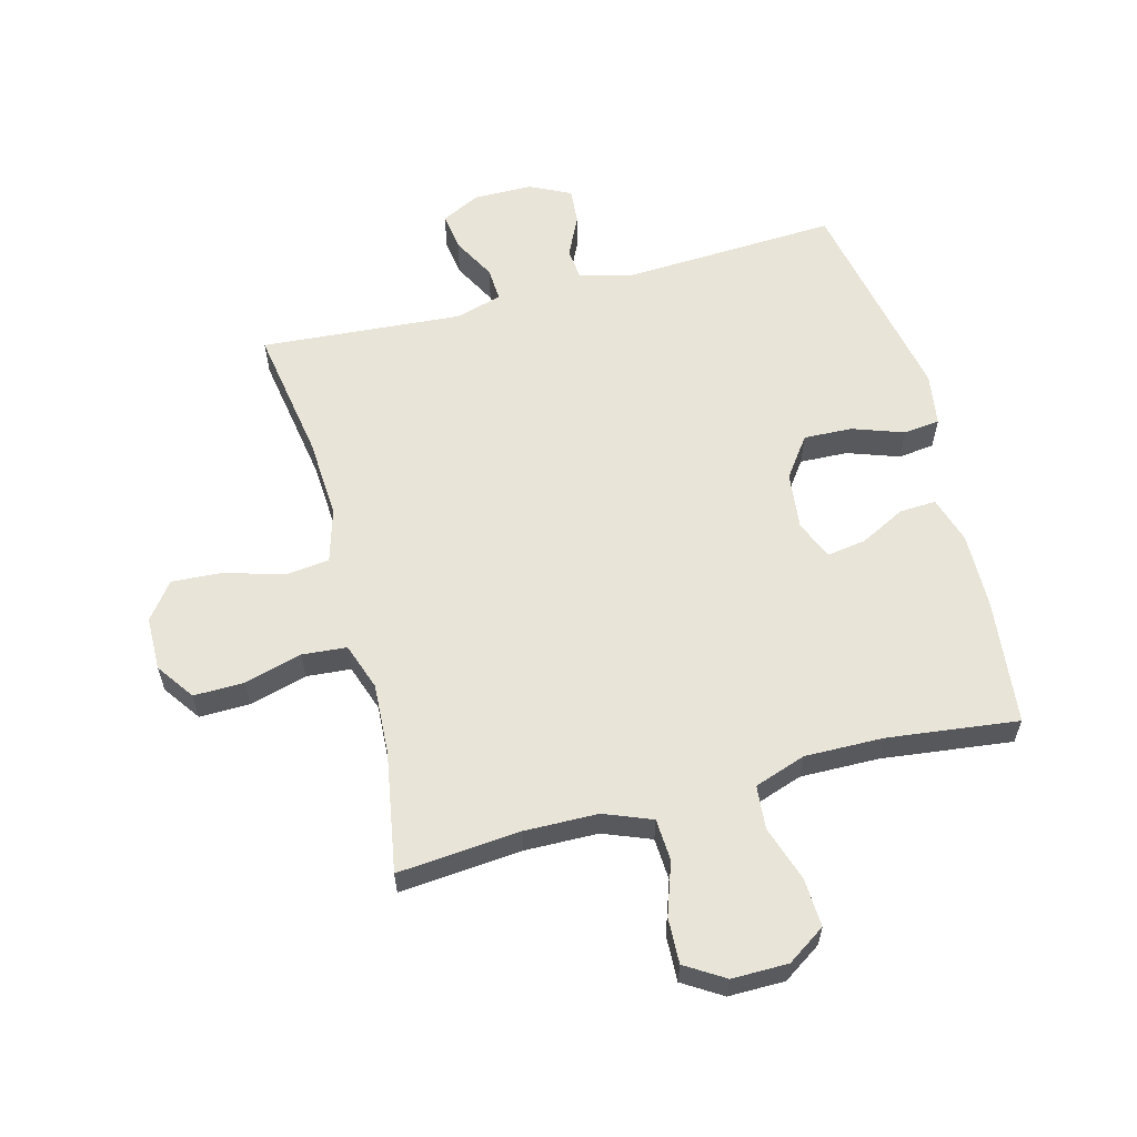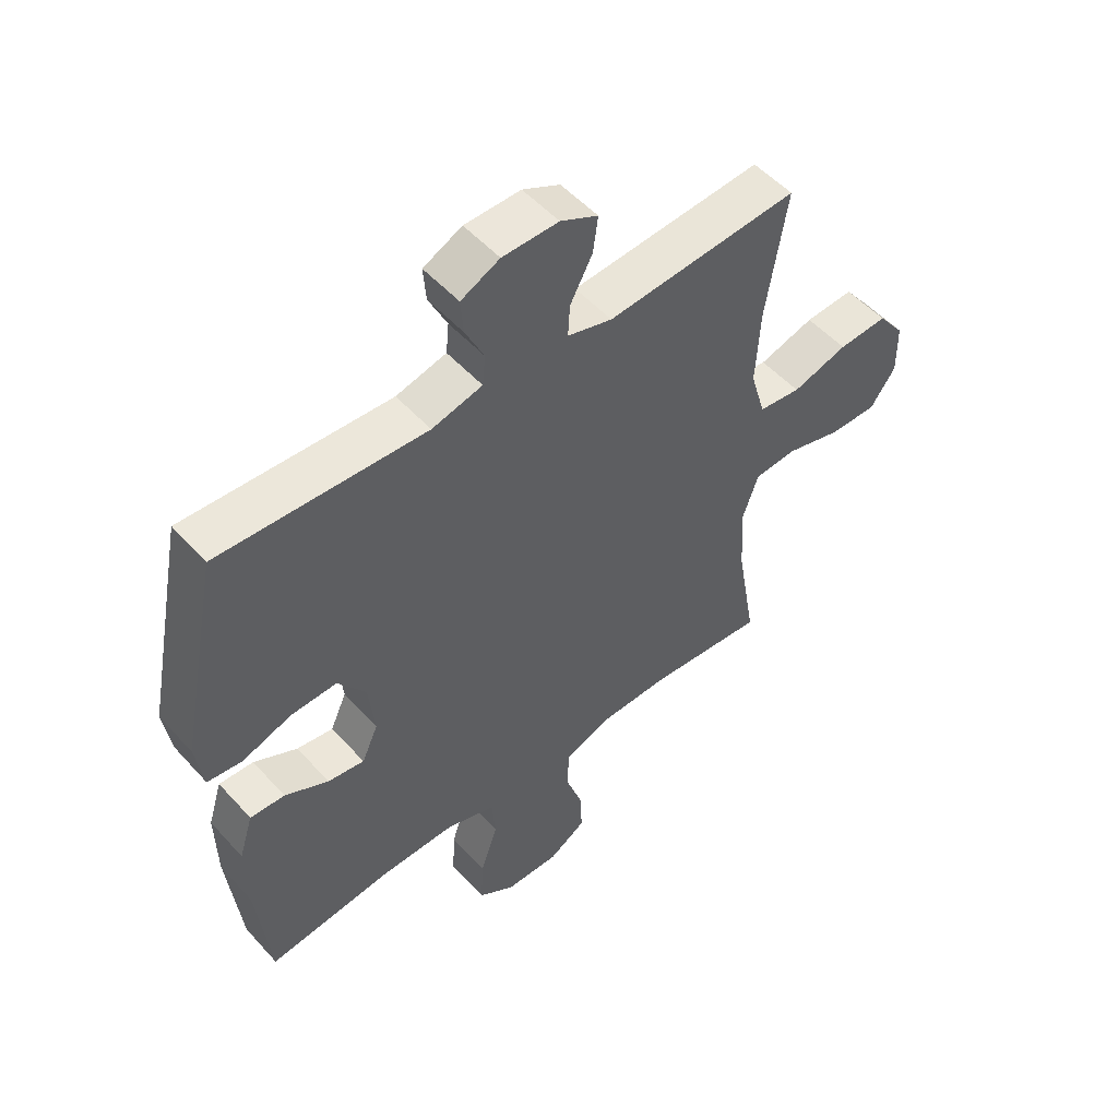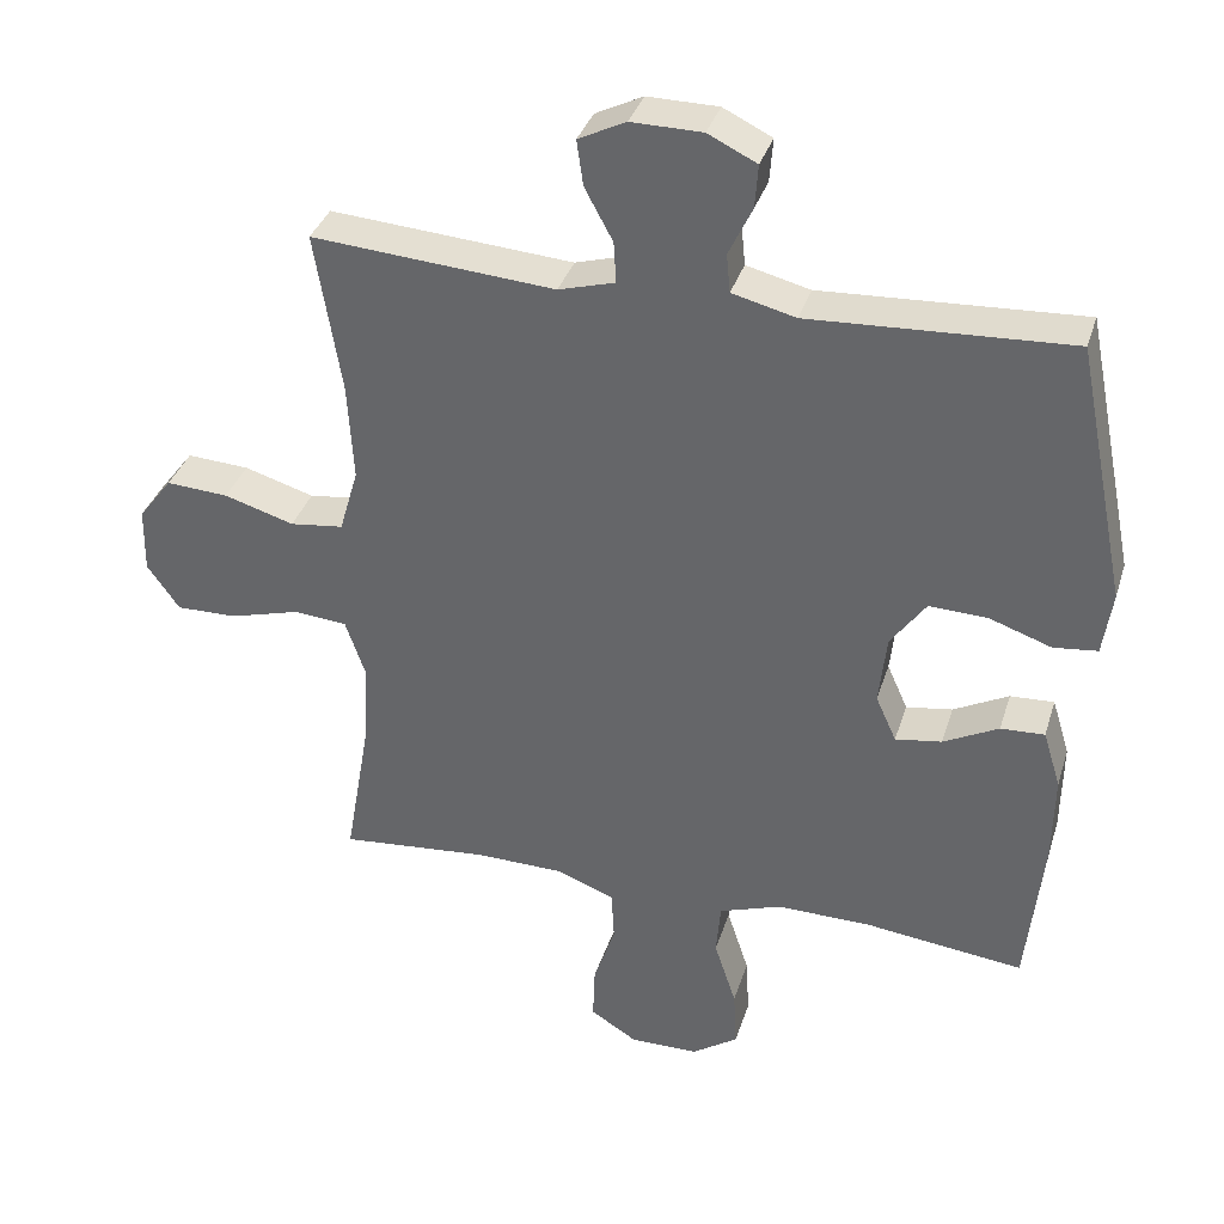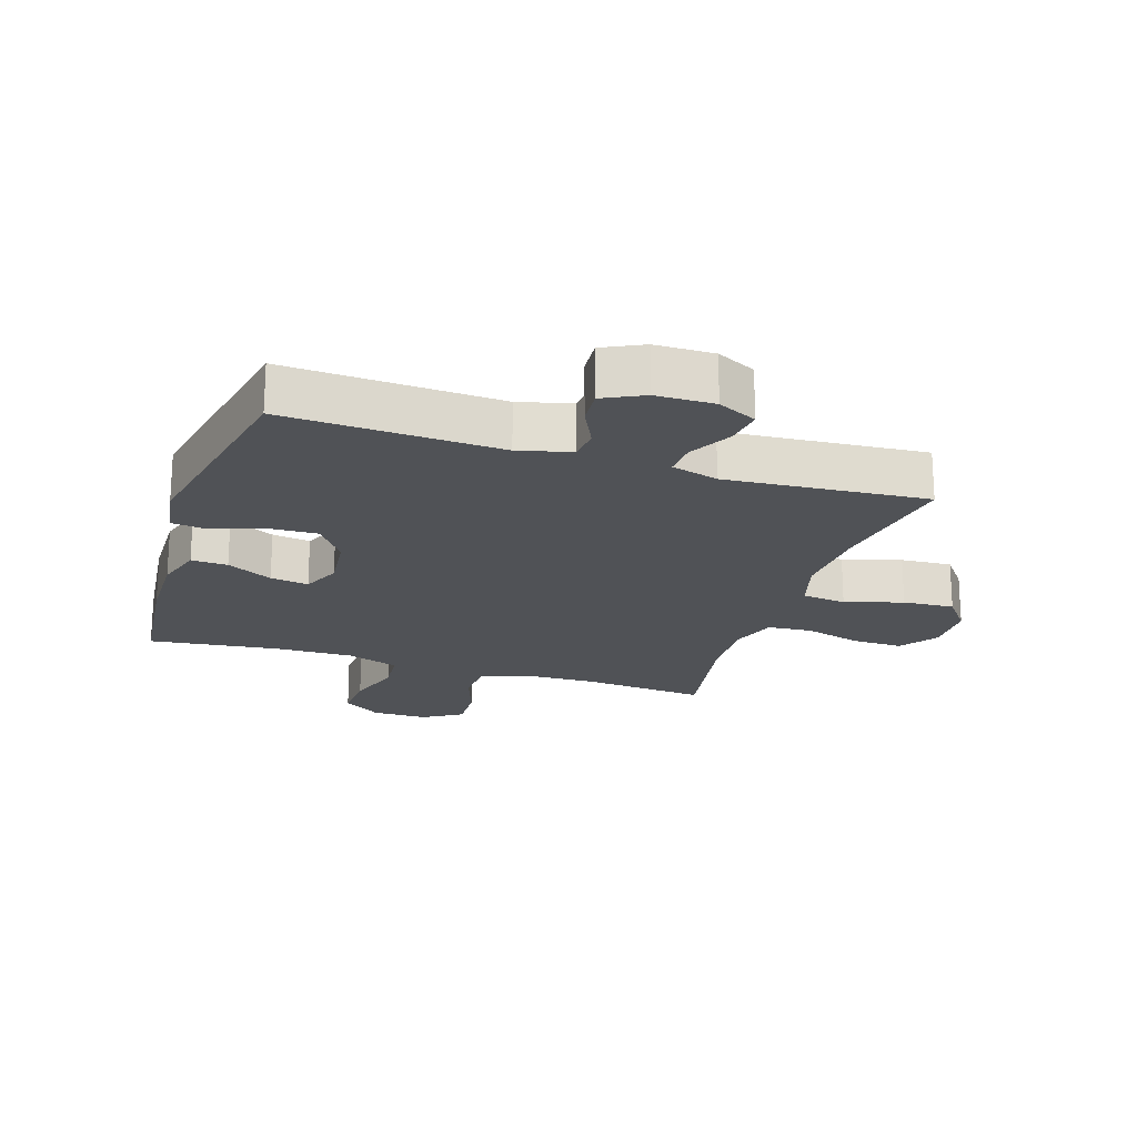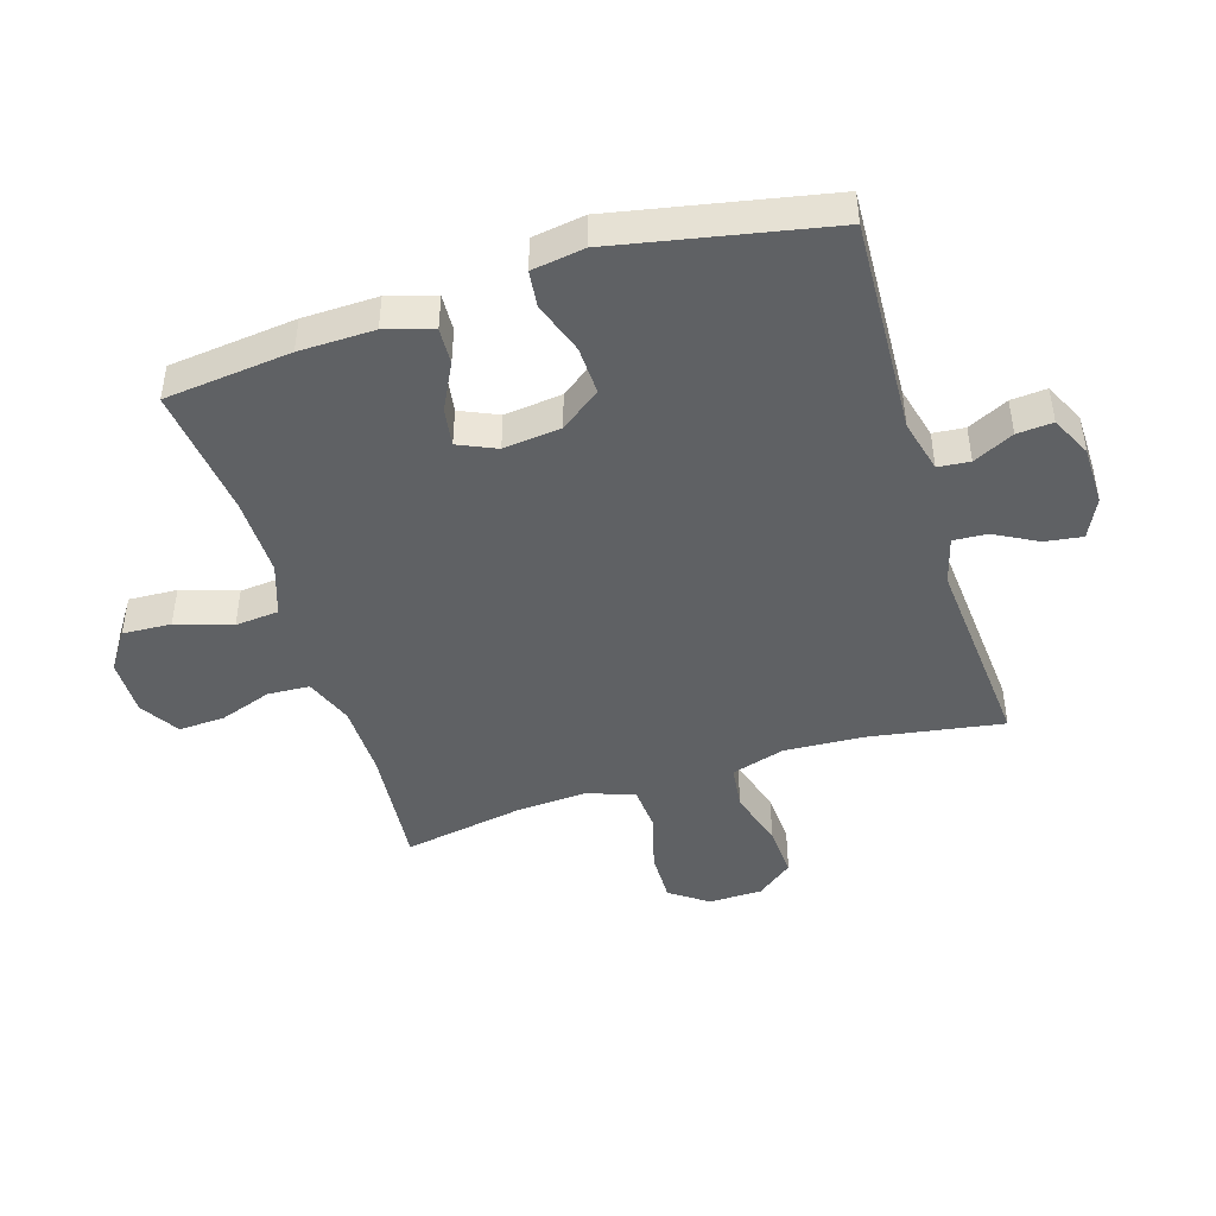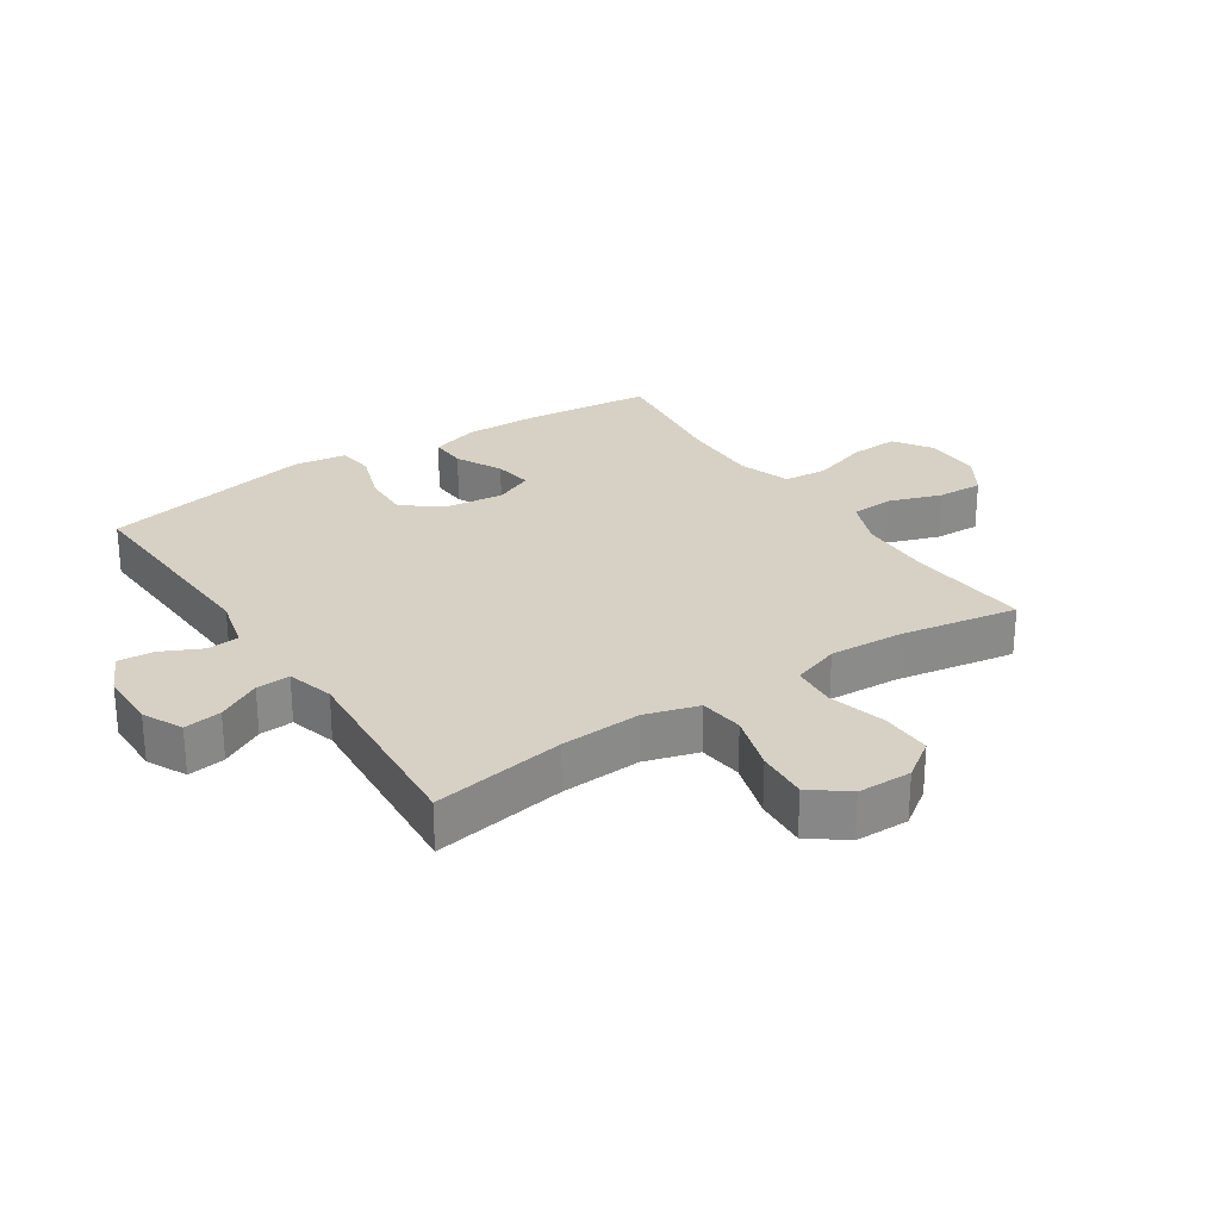
<metadata>
{"format":"obj","ext":"obj","renderer":"f3d","projection":"perspective","resolution":1024,"background":"white","views":[{"elev":60.1,"azim":165.2,"up":"+Y"},{"elev":52.0,"azim":-40.6,"up":"+Z"},{"elev":35.1,"azim":-163.6,"up":"+Z"},{"elev":-20.6,"azim":-17.9,"up":"+Y"},{"elev":-45.9,"azim":-72.7,"up":"+Y"},{"elev":27.0,"azim":56.5,"up":"+Y"}]}
</metadata>
<code>
o path5752
v -0.3099 0.0375 -0.4661
v -0.1798 0.0375 -0.464
v -0.09412 0.0375 -0.4934
v -0.08777 0.0375 -0.5655
v -0.1179 0.0375 -0.6576
v -0.1222 0.0375 -0.738
v -0.0585 0.0375 -0.7807
v 0.03488 0.0375 -0.7812
v 0.0994 0.0375 -0.7408
v 0.09639 0.0375 -0.665
v 0.06651 0.0375 -0.5779
v 0.07026 0.0375 -0.5082
v 0.1495 0.0375 -0.477
v 0.2712 0.0375 -0.4745
v 0.4749 0.0375 -0.4924
v 0.4407 0.0375 -0.2946
v 0.4342 0.0375 -0.1759
v 0.4613 0.0375 -0.09766
v 0.5349 0.0375 -0.0916
v 0.6305 0.0375 -0.118
v 0.7145 0.0375 -0.1194
v 0.7586 0.0375 -0.05699
v 0.7574 0.0375 0.03217
v 0.7113 0.0375 0.0922
v 0.6261 0.0375 0.08678
v 0.5299 0.0375 0.05779
v 0.4567 0.0375 0.06667
v 0.4307 0.0375 0.1555
v 0.4386 0.0375 0.2885
v 0.4749 0.0375 0.5095
v 0.1417 0.0375 0.4839
v 0.06426 0.0375 0.5058
v 0.06751 0.0375 0.5617
v 0.1062 0.0375 0.6334
v 0.115 0.0375 0.6955
v 0.05008 0.0375 0.7275
v -0.04728 0.0375 0.7263
v -0.1144 0.0375 0.6935
v -0.1098 0.0375 0.6342
v -0.07745 0.0375 0.567
v -0.08251 0.0375 0.5143
v -0.1699 0.0375 0.4921
v -0.5268 0.0375 0.5095
v -0.5972 0.0375 0.1563
v -0.5842 0.0375 0.06885
v -0.524 0.0375 0.06201
v -0.4385 0.0375 0.09195
v -0.3586 0.0375 0.09504
v -0.3103 0.0375 0.02848
v -0.2998 0.0375 -0.06712
v -0.3281 0.0375 -0.1303
v -0.3916 0.0375 -0.1207
v -0.4673 0.0375 -0.08204
v -0.5275 0.0375 -0.07933
v -0.5518 0.0375 -0.1575
v -0.5495 0.0375 -0.282
v -0.5268 0.0375 -0.4924
v -0.3099 -0.0375 -0.4661
v -0.1798 -0.0375 -0.464
v -0.09412 -0.0375 -0.4934
v -0.08777 -0.0375 -0.5655
v -0.1179 -0.0375 -0.6576
v -0.1222 -0.0375 -0.738
v -0.0585 -0.0375 -0.7807
v 0.03488 -0.0375 -0.7812
v 0.0994 -0.0375 -0.7408
v 0.09639 -0.0375 -0.665
v 0.06651 -0.0375 -0.5779
v 0.07026 -0.0375 -0.5082
v 0.1495 -0.0375 -0.477
v 0.2712 -0.0375 -0.4745
v 0.4749 -0.0375 -0.4924
v 0.4407 -0.0375 -0.2946
v 0.4342 -0.0375 -0.1759
v 0.4613 -0.0375 -0.09766
v 0.5349 -0.0375 -0.0916
v 0.6305 -0.0375 -0.118
v 0.7145 -0.0375 -0.1194
v 0.7586 -0.0375 -0.05699
v 0.7574 -0.0375 0.03217
v 0.7113 -0.0375 0.0922
v 0.6261 -0.0375 0.08678
v 0.5299 -0.0375 0.05779
v 0.4567 -0.0375 0.06667
v 0.4307 -0.0375 0.1555
v 0.4386 -0.0375 0.2885
v 0.4749 -0.0375 0.5095
v 0.1417 -0.0375 0.4839
v 0.06426 -0.0375 0.5058
v 0.06751 -0.0375 0.5617
v 0.1062 -0.0375 0.6334
v 0.115 -0.0375 0.6955
v 0.05008 -0.0375 0.7275
v -0.04728 -0.0375 0.7263
v -0.1144 -0.0375 0.6935
v -0.1098 -0.0375 0.6342
v -0.07745 -0.0375 0.567
v -0.08251 -0.0375 0.5143
v -0.1699 -0.0375 0.4921
v -0.5268 -0.0375 0.5095
v -0.5972 -0.0375 0.1563
v -0.5842 -0.0375 0.06885
v -0.524 -0.0375 0.06201
v -0.4385 -0.0375 0.09195
v -0.3586 -0.0375 0.09504
v -0.3103 -0.0375 0.02848
v -0.2998 -0.0375 -0.06712
v -0.3281 -0.0375 -0.1303
v -0.3916 -0.0375 -0.1207
v -0.4673 -0.0375 -0.08204
v -0.5275 -0.0375 -0.07933
v -0.5518 -0.0375 -0.1575
v -0.5495 -0.0375 -0.282
v -0.5268 -0.0375 -0.4924
v 0.7145 0.0375 -0.1194
v 0.7586 0.0375 -0.05699
v 0.7574 0.0375 0.03217
v 0.7113 0.0375 0.0922
v 0.6305 0.0375 -0.118
v 0.6261 0.0375 0.08678
v 0.5349 0.0375 -0.0916
v 0.5299 0.0375 0.05779
v 0.4613 0.0375 -0.09766
v 0.4613 0.0375 -0.09766
v 0.4567 0.0375 0.06667
v 0.4567 0.0375 0.06667
v 0.4342 0.0375 -0.1759
v 0.4749 0.0375 -0.4924
v 0.4749 0.0375 -0.4924
v 0.4407 0.0375 -0.2946
v 0.4386 0.0375 0.2885
v 0.4749 0.0375 0.5095
v 0.4749 0.0375 0.5095
v 0.4307 0.0375 0.1555
v 0.2712 0.0375 -0.4745
v 0.1495 0.0375 -0.477
v 0.1417 0.0375 0.4839
v 0.07026 0.0375 -0.5082
v 0.07026 0.0375 -0.5082
v 0.06426 0.0375 0.5058
v 0.06426 0.0375 0.5058
v 0.1062 0.0375 0.6334
v 0.115 0.0375 0.6955
v 0.115 0.0375 0.6955
v 0.05008 0.0375 0.7275
v 0.06751 0.0375 0.5617
v 0.03488 0.0375 -0.7812
v 0.0994 0.0375 -0.7408
v 0.09639 0.0375 -0.665
v 0.06651 0.0375 -0.5779
v -0.04728 0.0375 0.7263
v -0.0585 0.0375 -0.7807
v -0.1144 0.0375 0.6935
v -0.1144 0.0375 0.6935
v -0.1222 0.0375 -0.738
v -0.07745 0.0375 0.567
v -0.08251 0.0375 0.5143
v -0.08251 0.0375 0.5143
v -0.1098 0.0375 0.6342
v -0.1699 0.0375 0.4921
v -0.1179 0.0375 -0.6576
v -0.08777 0.0375 -0.5655
v -0.09412 0.0375 -0.4934
v -0.09412 0.0375 -0.4934
v -0.1798 0.0375 -0.464
v -0.3099 0.0375 -0.4661
v -0.2998 0.0375 -0.06712
v -0.3281 0.0375 -0.1303
v -0.3281 0.0375 -0.1303
v -0.3103 0.0375 0.02848
v -0.3586 0.0375 0.09504
v -0.3916 0.0375 -0.1207
v -0.4385 0.0375 0.09195
v -0.4673 0.0375 -0.08204
v -0.524 0.0375 0.06201
v -0.5275 0.0375 -0.07933
v -0.5275 0.0375 -0.07933
v -0.5268 0.0375 0.5095
v -0.5268 0.0375 0.5095
v -0.5268 0.0375 -0.4924
v -0.5268 0.0375 -0.4924
v -0.5842 0.0375 0.06885
v -0.5842 0.0375 0.06885
v -0.5518 0.0375 -0.1575
v -0.5495 0.0375 -0.282
v -0.5972 0.0375 0.1563
v 0.7145 -0.0375 -0.1194
v 0.7586 -0.0375 -0.05699
v 0.7574 -0.0375 0.03217
v 0.7113 -0.0375 0.0922
v 0.6305 -0.0375 -0.118
v 0.6261 -0.0375 0.08678
v 0.5349 -0.0375 -0.0916
v 0.5299 -0.0375 0.05779
v 0.4613 -0.0375 -0.09766
v 0.4613 -0.0375 -0.09766
v 0.4567 -0.0375 0.06667
v 0.4567 -0.0375 0.06667
v 0.4342 -0.0375 -0.1759
v 0.4749 -0.0375 -0.4924
v 0.4749 -0.0375 -0.4924
v 0.4407 -0.0375 -0.2946
v 0.4386 -0.0375 0.2885
v 0.4749 -0.0375 0.5095
v 0.4749 -0.0375 0.5095
v 0.4307 -0.0375 0.1555
v 0.2712 -0.0375 -0.4745
v 0.1495 -0.0375 -0.477
v 0.1417 -0.0375 0.4839
v 0.07026 -0.0375 -0.5082
v 0.07026 -0.0375 -0.5082
v 0.06426 -0.0375 0.5058
v 0.06426 -0.0375 0.5058
v 0.1062 -0.0375 0.6334
v 0.115 -0.0375 0.6955
v 0.115 -0.0375 0.6955
v 0.05008 -0.0375 0.7275
v 0.06751 -0.0375 0.5617
v 0.03488 -0.0375 -0.7812
v 0.0994 -0.0375 -0.7408
v 0.09639 -0.0375 -0.665
v 0.06651 -0.0375 -0.5779
v -0.04728 -0.0375 0.7263
v -0.0585 -0.0375 -0.7807
v -0.1144 -0.0375 0.6935
v -0.1144 -0.0375 0.6935
v -0.1222 -0.0375 -0.738
v -0.07745 -0.0375 0.567
v -0.08251 -0.0375 0.5143
v -0.08251 -0.0375 0.5143
v -0.1098 -0.0375 0.6342
v -0.1699 -0.0375 0.4921
v -0.1179 -0.0375 -0.6576
v -0.08777 -0.0375 -0.5655
v -0.09412 -0.0375 -0.4934
v -0.09412 -0.0375 -0.4934
v -0.1798 -0.0375 -0.464
v -0.3099 -0.0375 -0.4661
v -0.2998 -0.0375 -0.06712
v -0.3281 -0.0375 -0.1303
v -0.3281 -0.0375 -0.1303
v -0.3103 -0.0375 0.02848
v -0.3586 -0.0375 0.09504
v -0.3916 -0.0375 -0.1207
v -0.4385 -0.0375 0.09195
v -0.4673 -0.0375 -0.08204
v -0.524 -0.0375 0.06201
v -0.5275 -0.0375 -0.07933
v -0.5275 -0.0375 -0.07933
v -0.5268 -0.0375 0.5095
v -0.5268 -0.0375 0.5095
v -0.5268 -0.0375 -0.4924
v -0.5268 -0.0375 -0.4924
v -0.5842 -0.0375 0.06885
v -0.5842 -0.0375 0.06885
v -0.5518 -0.0375 -0.1575
v -0.5495 -0.0375 -0.282
v -0.5972 -0.0375 0.1563
f 221 224 219
f 235 234 210
f 193 191 192
f 209 206 203
f 194 193 192
f 199 207 202
f 239 235 208
f 206 239 197
f 238 257 252
f 239 208 199
f 257 244 256
f 209 242 206
f 225 231 223
f 210 234 222
f 237 240 238
f 209 203 204
f 242 239 206
f 197 199 195
f 214 217 218
f 232 243 242
f 245 258 247
f 208 207 199
f 233 224 221
f 229 212 228
f 229 232 242
f 208 235 210
f 212 242 209
f 224 233 227
f 202 207 200
f 192 189 190
f 239 237 235
f 192 188 189
f 250 245 243
f 222 233 221
f 218 228 212
f 258 245 250
f 188 192 191
f 228 223 231
f 248 256 246
f 195 193 194
f 244 257 240
f 246 256 244
f 240 237 239
f 223 218 217
f 228 218 223
f 197 239 199
f 250 243 232
f 247 258 254
f 215 217 214
f 233 222 234
f 221 219 220
f 188 191 187
f 238 240 257
f 212 229 242
f 197 195 194
f 21 22 79 78
f 22 23 80 79
f 23 24 81 80
f 20 21 78 77
f 24 25 82 81
f 19 20 77 76
f 25 26 83 82
f 124 19 76 196
f 26 126 198 83
f 17 18 75 74
f 129 16 73 201
f 29 133 205 86
f 27 28 85 84
f 16 17 74 73
f 28 29 86 85
f 14 15 72 71
f 13 14 71 70
f 30 31 88 87
f 139 13 70 211
f 31 141 213 88
f 34 144 216 91
f 35 36 93 92
f 33 34 91 90
f 8 9 66 65
f 9 10 67 66
f 10 11 68 67
f 11 12 69 68
f 32 33 90 89
f 36 37 94 93
f 7 8 65 64
f 37 154 226 94
f 6 7 64 63
f 40 158 230 97
f 39 40 97 96
f 38 39 96 95
f 41 42 99 98
f 5 6 63 62
f 4 5 62 61
f 164 4 61 236
f 2 3 60 59
f 1 2 59 58
f 50 169 241 107
f 49 50 107 106
f 48 49 106 105
f 51 52 109 108
f 47 48 105 104
f 52 53 110 109
f 46 47 104 103
f 53 177 249 110
f 42 179 251 99
f 181 1 58 253
f 183 46 103 255
f 54 55 112 111
f 56 57 114 113
f 55 56 113 112
f 44 45 102 101
f 43 44 101 100
f 149 147 152
f 163 138 162
f 121 120 119
f 137 131 134
f 122 120 121
f 127 130 135
f 167 136 163
f 134 125 167
f 166 180 185
f 167 127 136
f 185 184 172
f 137 134 170
f 153 151 159
f 138 150 162
f 165 166 168
f 137 132 131
f 170 134 167
f 125 123 127
f 142 146 145
f 160 170 171
f 173 175 186
f 136 127 135
f 161 149 152
f 157 156 140
f 157 170 160
f 136 138 163
f 140 137 170
f 152 155 161
f 130 128 135
f 120 118 117
f 167 163 165
f 120 117 116
f 178 171 173
f 150 149 161
f 146 140 156
f 186 178 173
f 116 119 120
f 156 159 151
f 176 174 184
f 123 122 121
f 172 168 185
f 174 172 184
f 168 167 165
f 151 145 146
f 156 151 146
f 125 127 167
f 178 160 171
f 175 182 186
f 143 142 145
f 161 162 150
f 149 148 147
f 116 115 119
f 166 185 168
f 140 170 157
f 125 122 123

</code>
